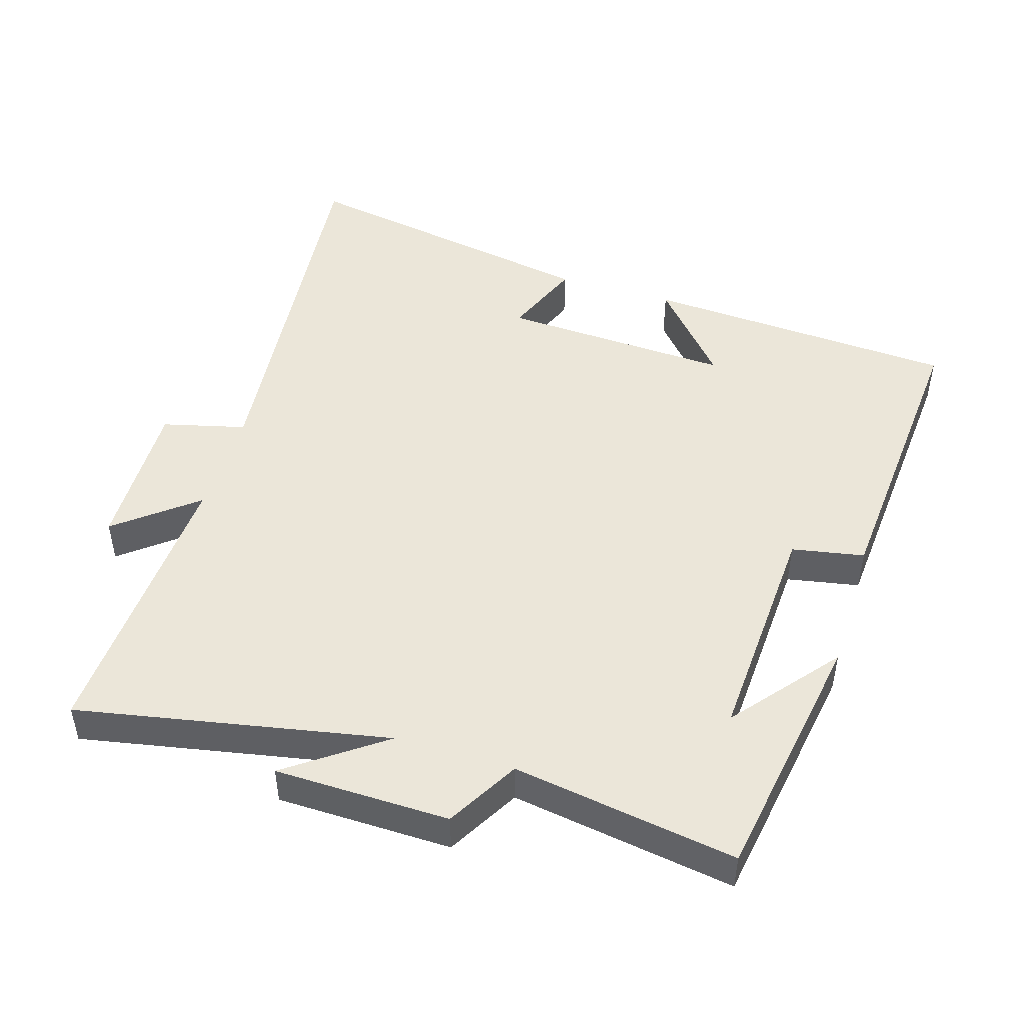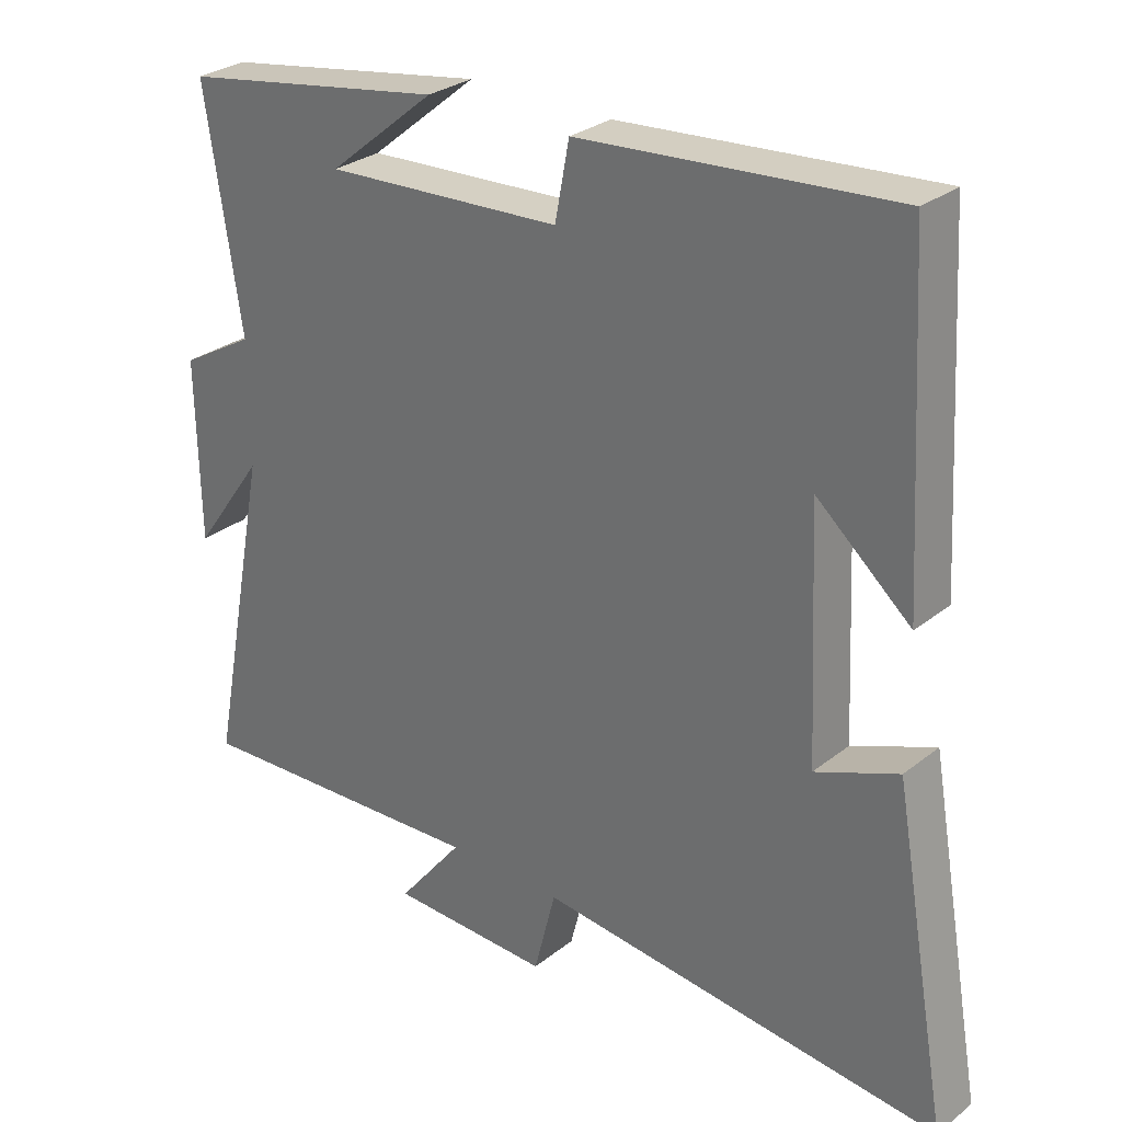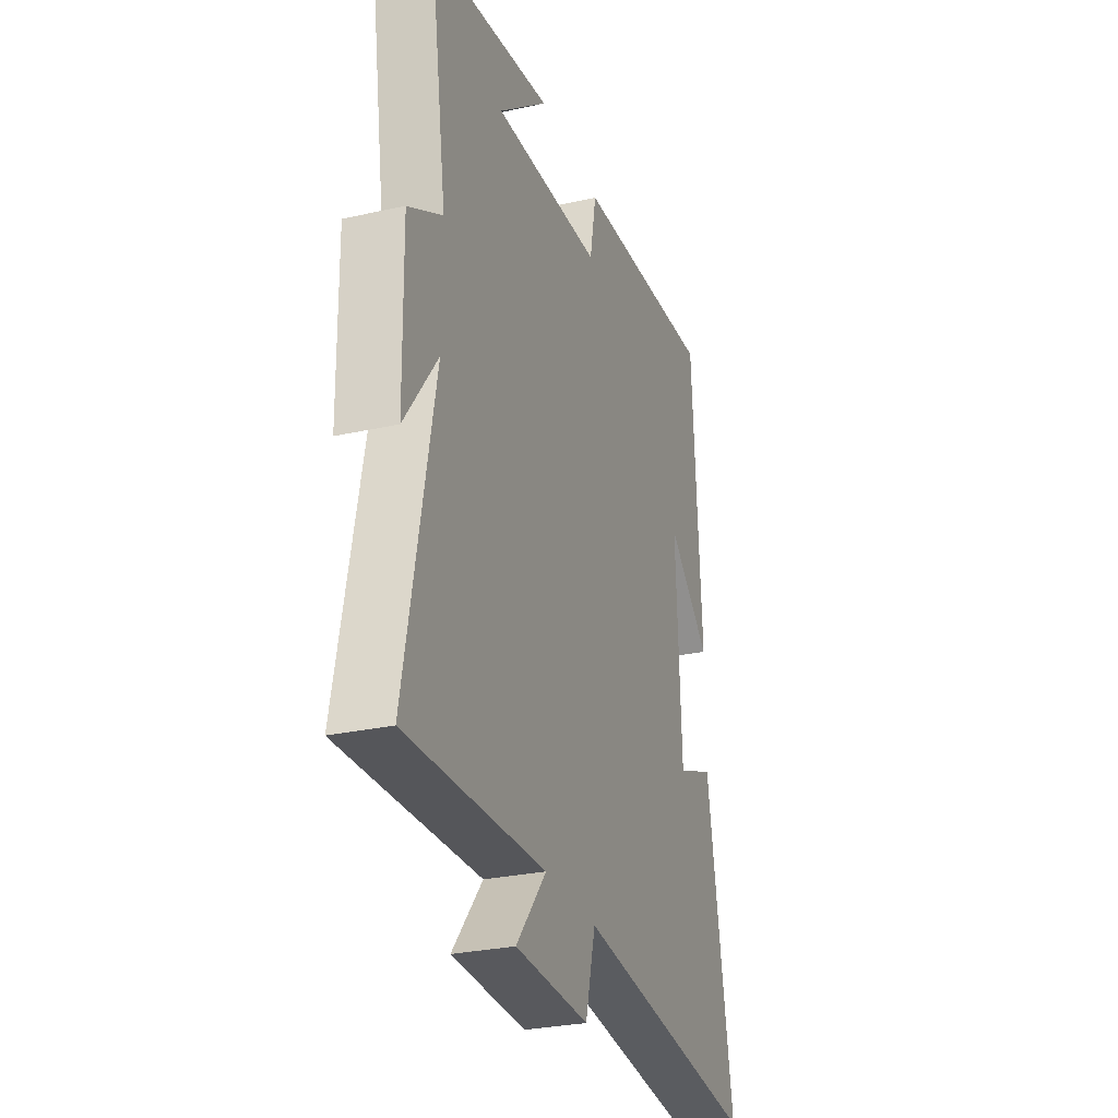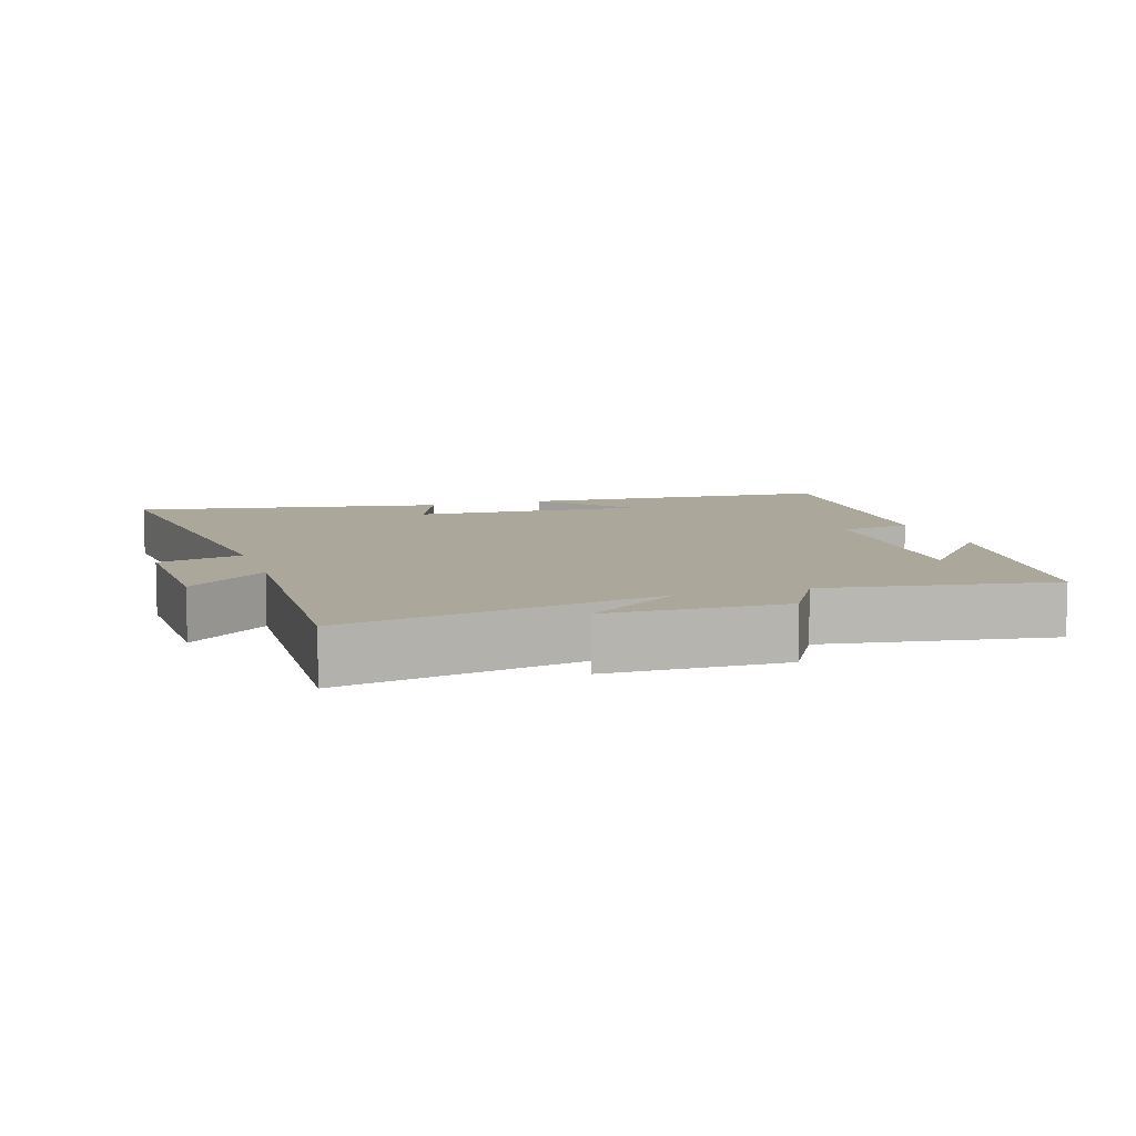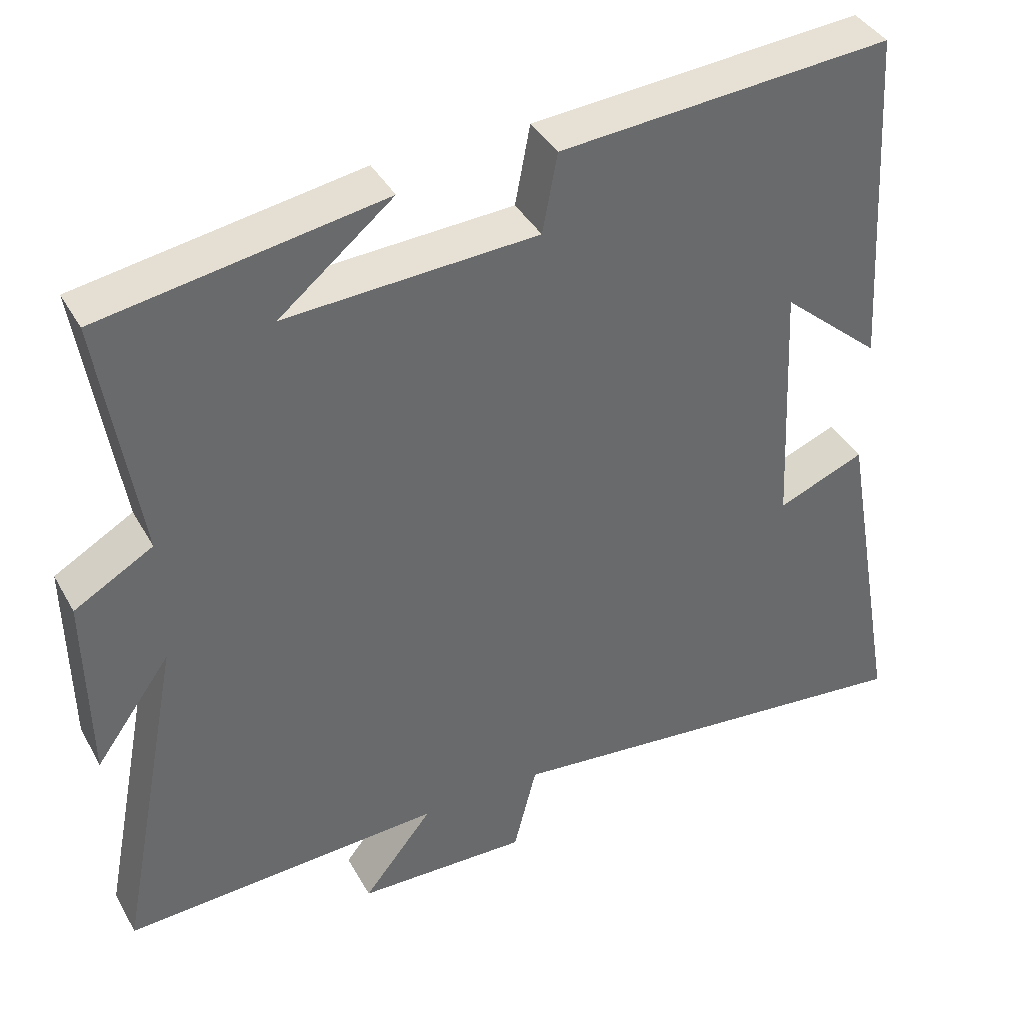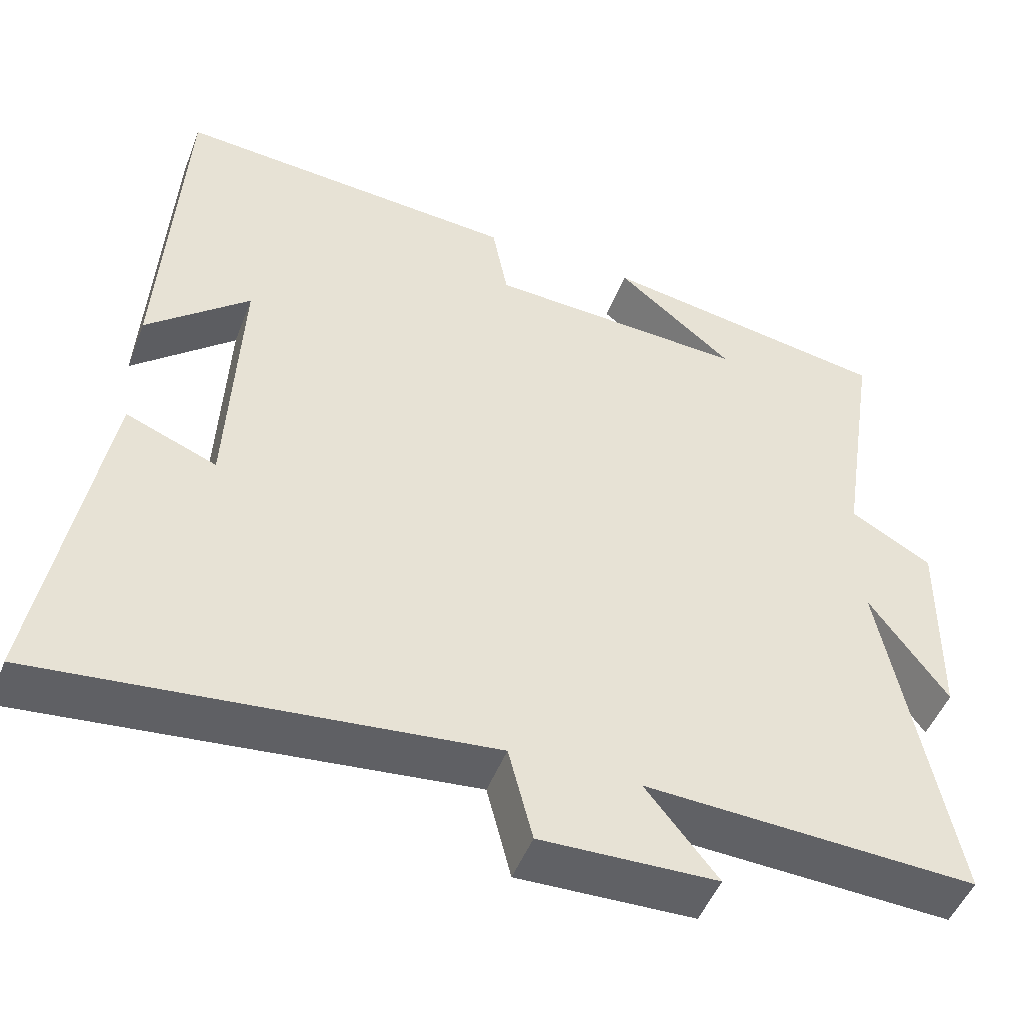
<metadata>
{"format":"obj","ext":"obj","renderer":"f3d","projection":"perspective","resolution":1024,"background":"white","views":[{"elev":47.8,"azim":-72.9,"up":"+Y"},{"elev":28.8,"azim":40.7,"up":"+Z"},{"elev":-28.6,"azim":-71.5,"up":"+Z"},{"elev":8.2,"azim":-107.9,"up":"+Y"},{"elev":39.4,"azim":-26.7,"up":"+Z"},{"elev":-48.6,"azim":159.4,"up":"+Z"}]}
</metadata>
<code>
v -0.551 0.07 0.438
v -0.175 0.07 0.5
v -0.327 0.07 0.376
v 0.009 0.07 0.394
v 0.029 0.07 0.5
v 0.473 0.07 0.534
v 0.5 0.07 0.072
v 0.367 0.07 0.187
v 0.383 0.07 -0.153
v 0.5 0.07 -0.106
v 0.58 0.07 -0.559
v 0.006 0.07 -0.5
v -0.025 0.07 -0.622
v -0.253 0.07 -0.616
v -0.16 0.07 -0.5
v -0.588 0.07 -0.521
v -0.5 0.07 -0.066
v -0.601 0.07 -0.206
v -0.605 0.07 0.05
v -0.5 0.07 0.11
v -0.551 0 0.438
v -0.175 0 0.5
v -0.327 0 0.376
v 0.009 0 0.394
v 0.029 0 0.5
v 0.473 0 0.534
v 0.5 0 0.072
v 0.367 0 0.187
v 0.383 0 -0.153
v 0.5 0 -0.106
v 0.58 0 -0.559
v 0.006 0 -0.5
v -0.025 0 -0.622
v -0.253 0 -0.616
v -0.16 0 -0.5
v -0.588 0 -0.521
v -0.5 0 -0.066
v -0.601 0 -0.206
v -0.605 0 0.05
v -0.5 0 0.11
f 17 18 19 20
f 15 16 17
f 15 17 20
f 12 13 14 15
f 12 15 20 1
f 9 10 11 12
f 8 9 12
f 5 6 7 8
f 4 5 8 12
f 3 4 12
f 1 2 3
f 1 3 12
f 40 39 38 37
f 37 36 35
f 40 37 35
f 35 34 33 32
f 21 40 35 32
f 32 31 30 29
f 32 29 28
f 28 27 26 25
f 32 28 25 24
f 32 24 23
f 23 22 21
f 32 23 21
f 1 21 22 2
f 2 22 23 3
f 3 23 24 4
f 4 24 25 5
f 5 25 26 6
f 6 26 27 7
f 7 27 28 8
f 8 28 29 9
f 9 29 30 10
f 10 30 31 11
f 11 31 32 12
f 12 32 33 13
f 13 33 34 14
f 14 34 35 15
f 15 35 36 16
f 16 36 37 17
f 17 37 38 18
f 18 38 39 19
f 19 39 40 20
f 20 40 21 1

</code>
